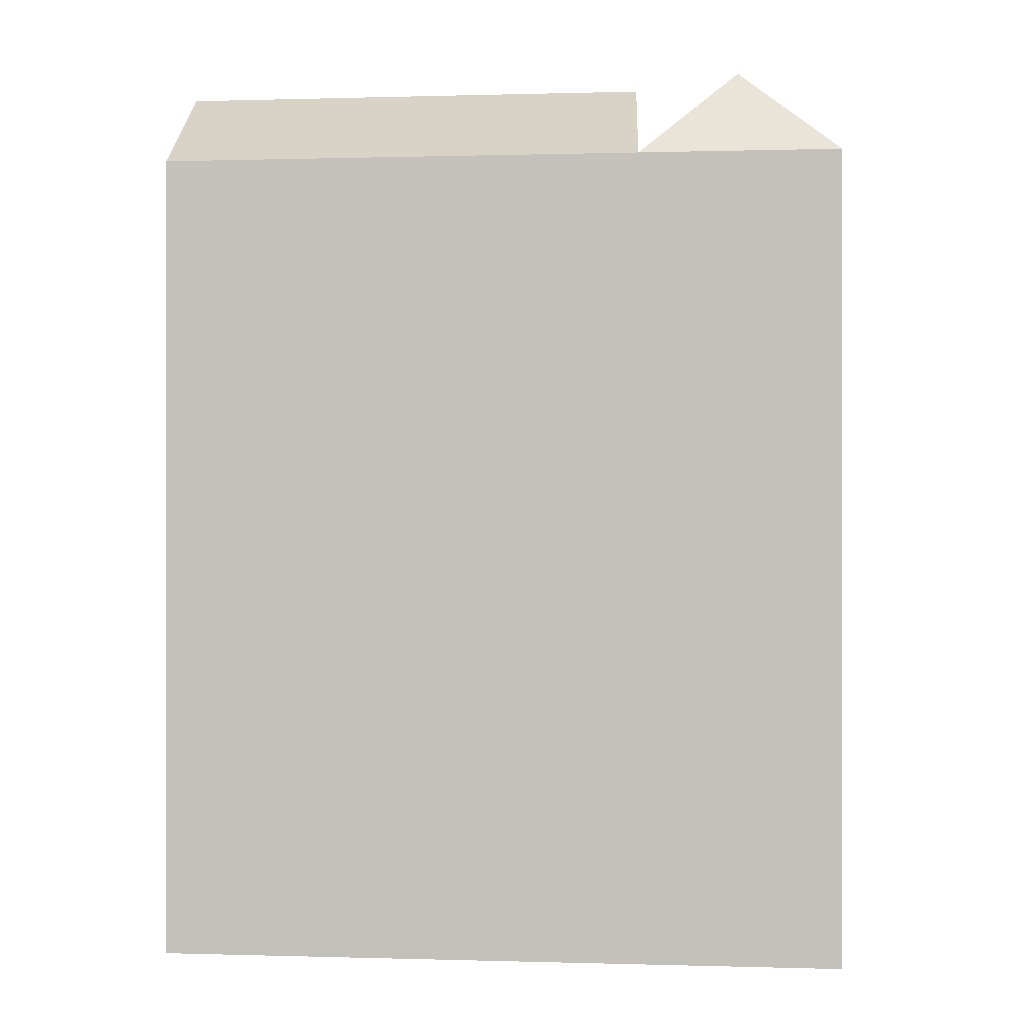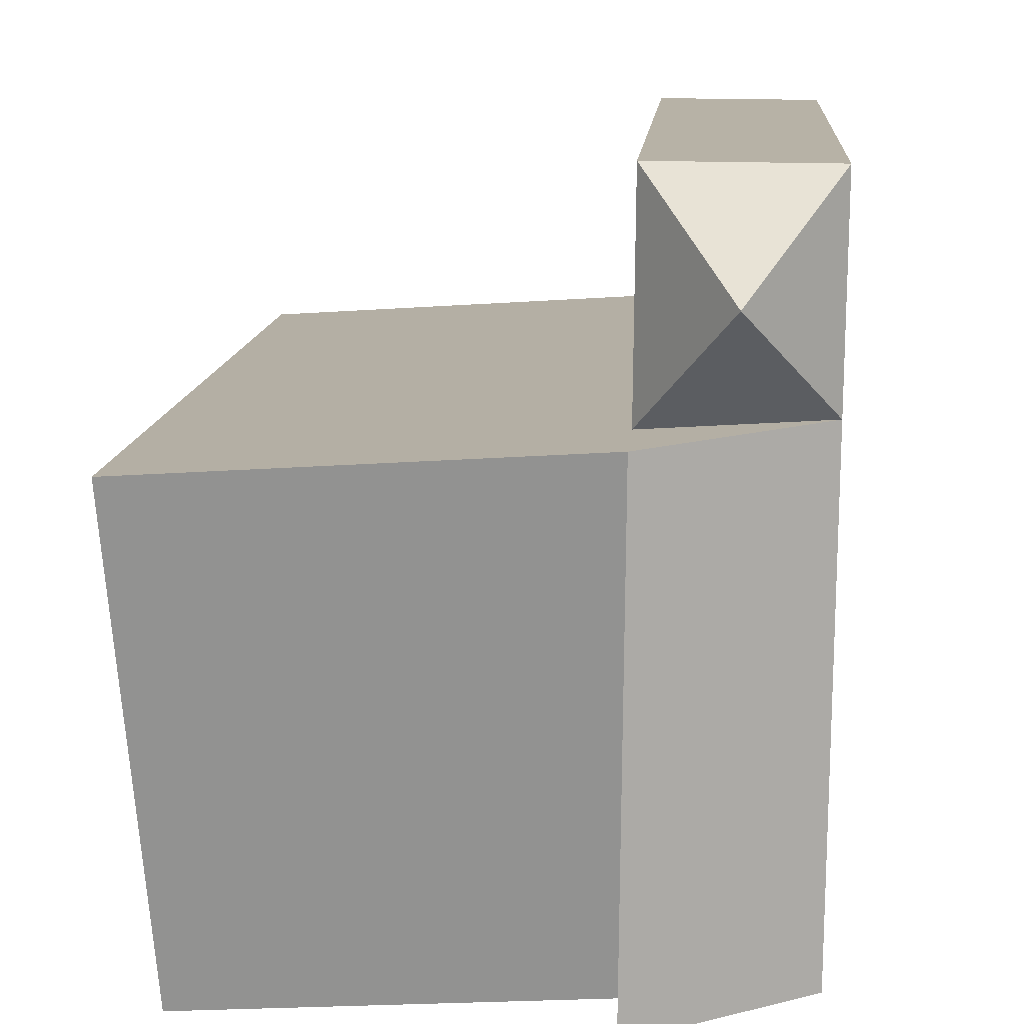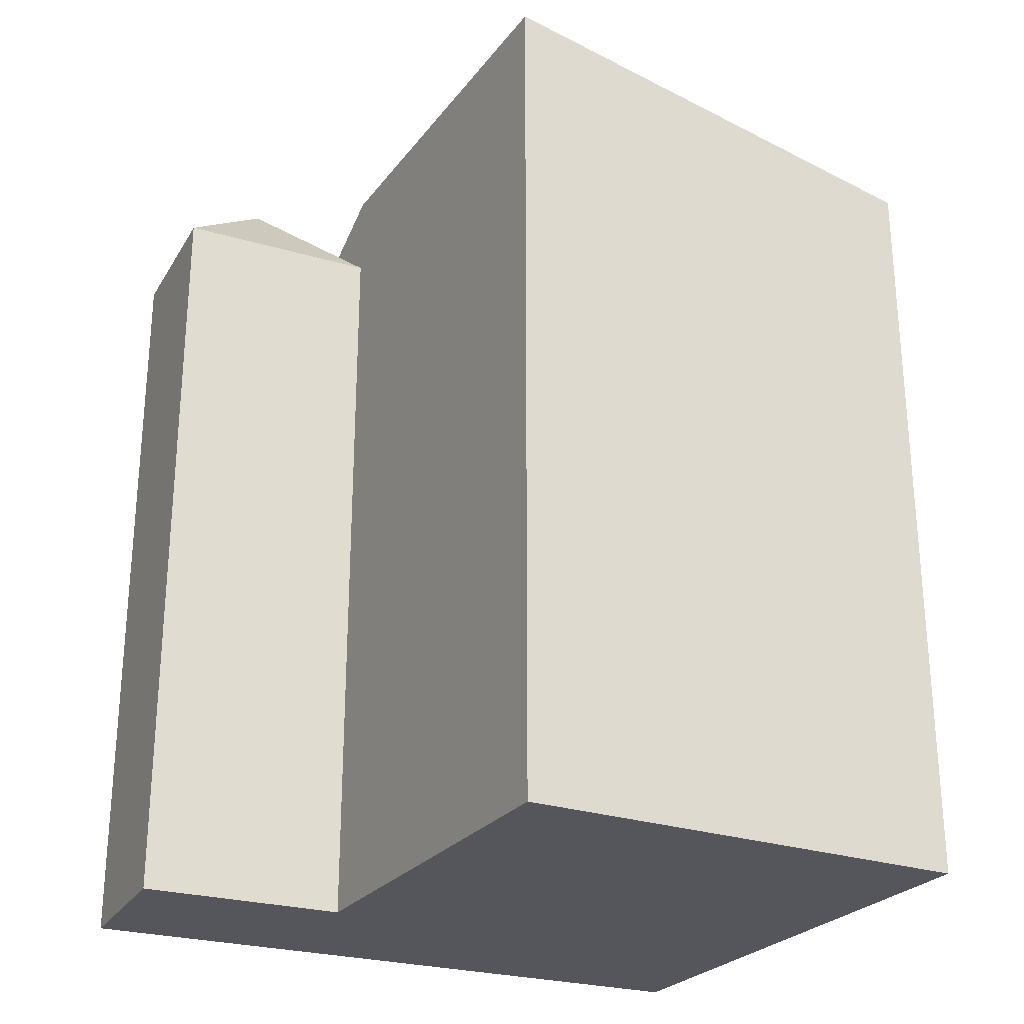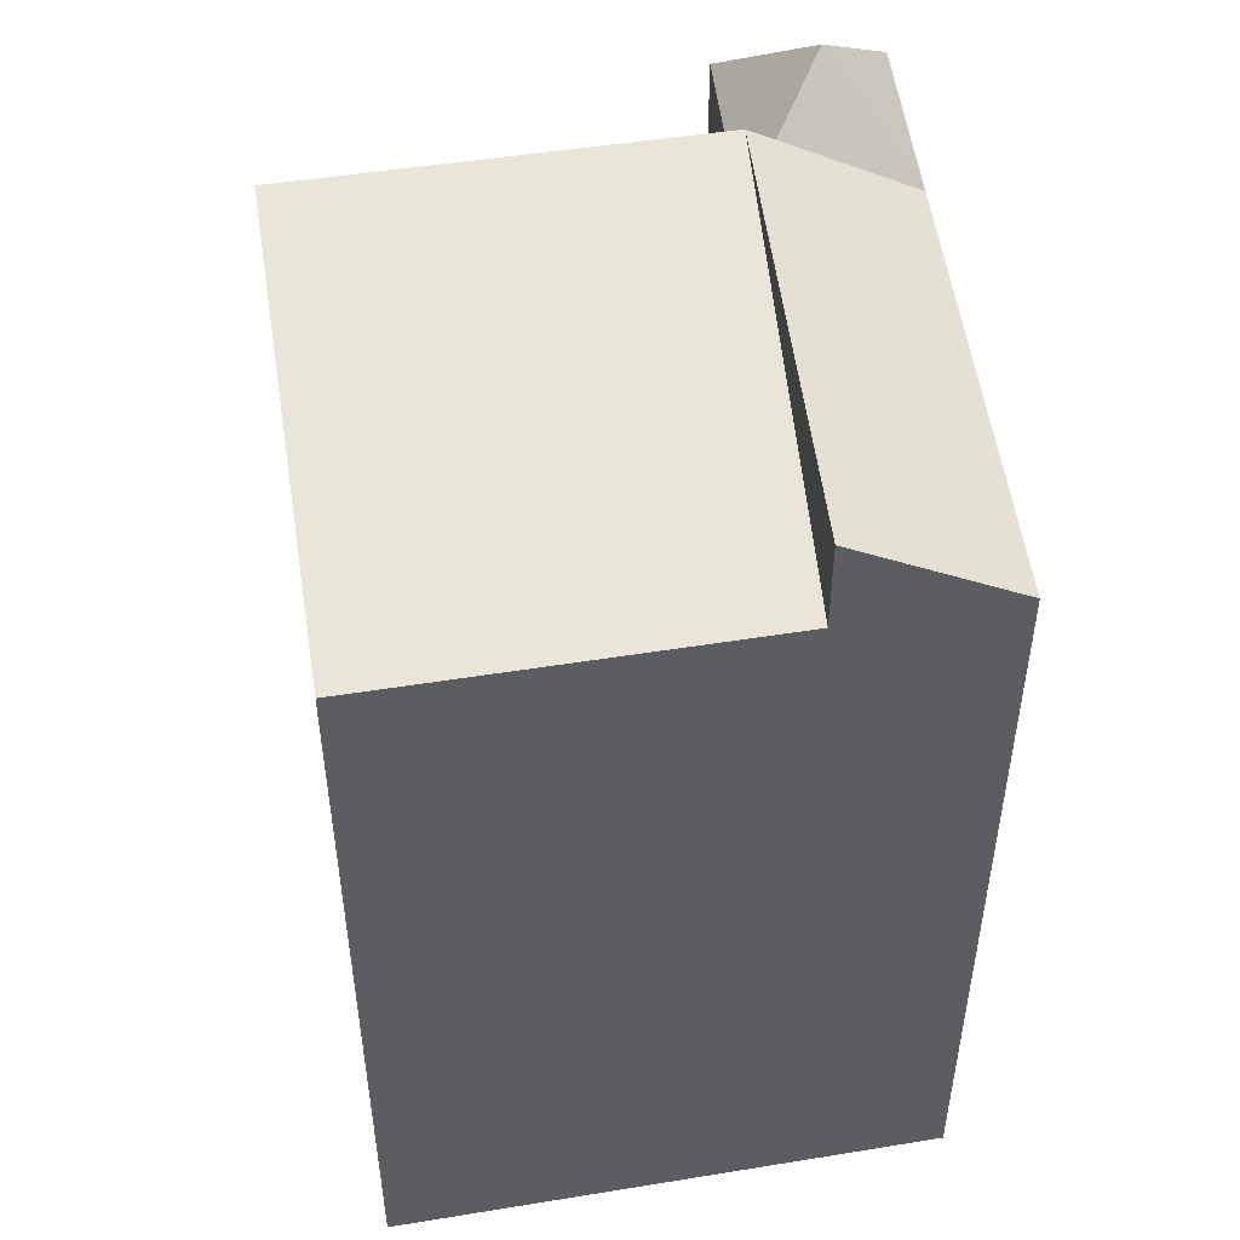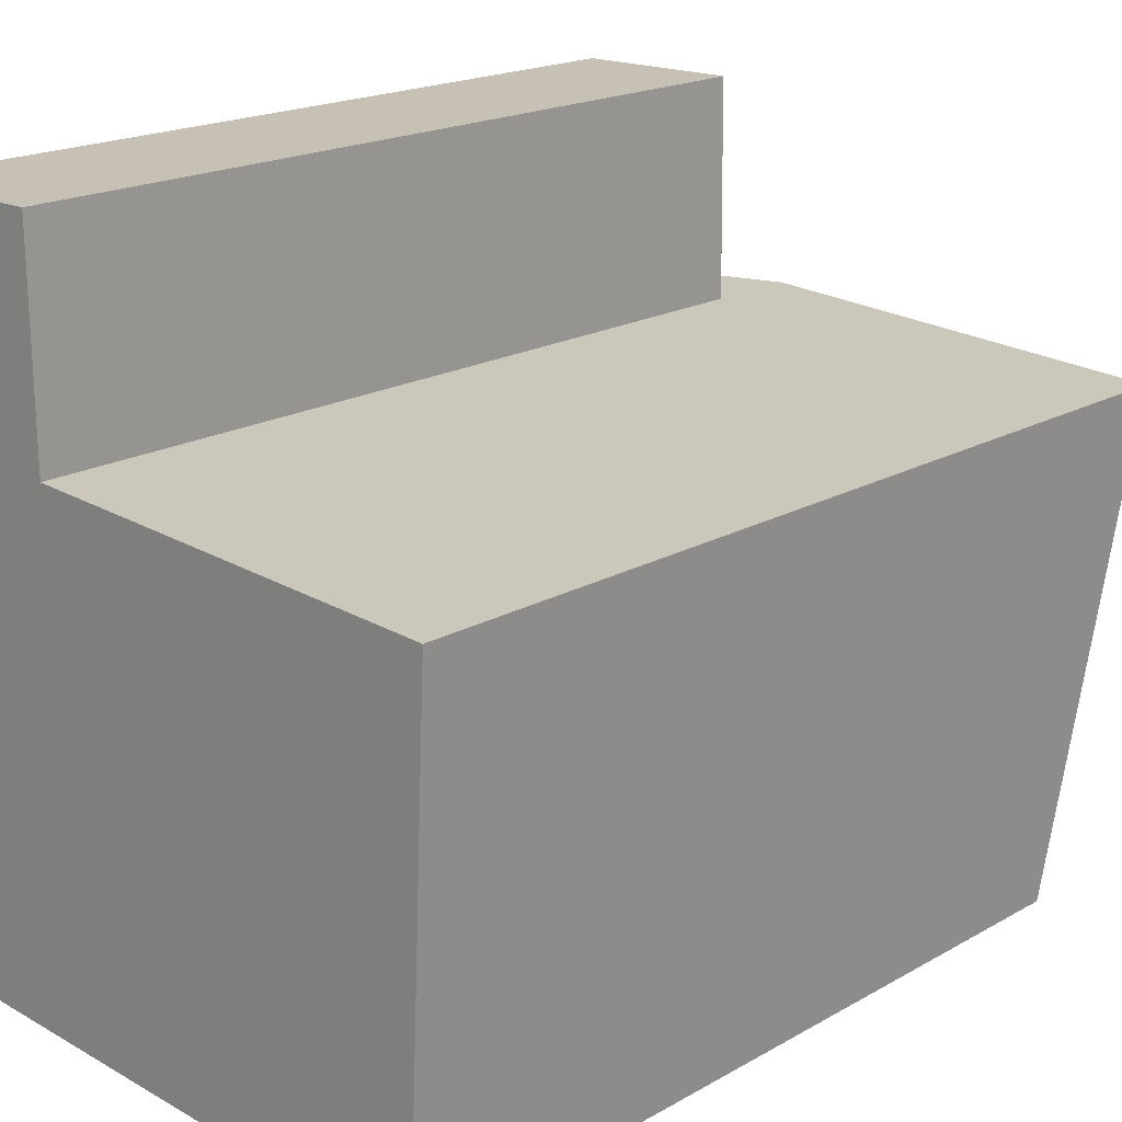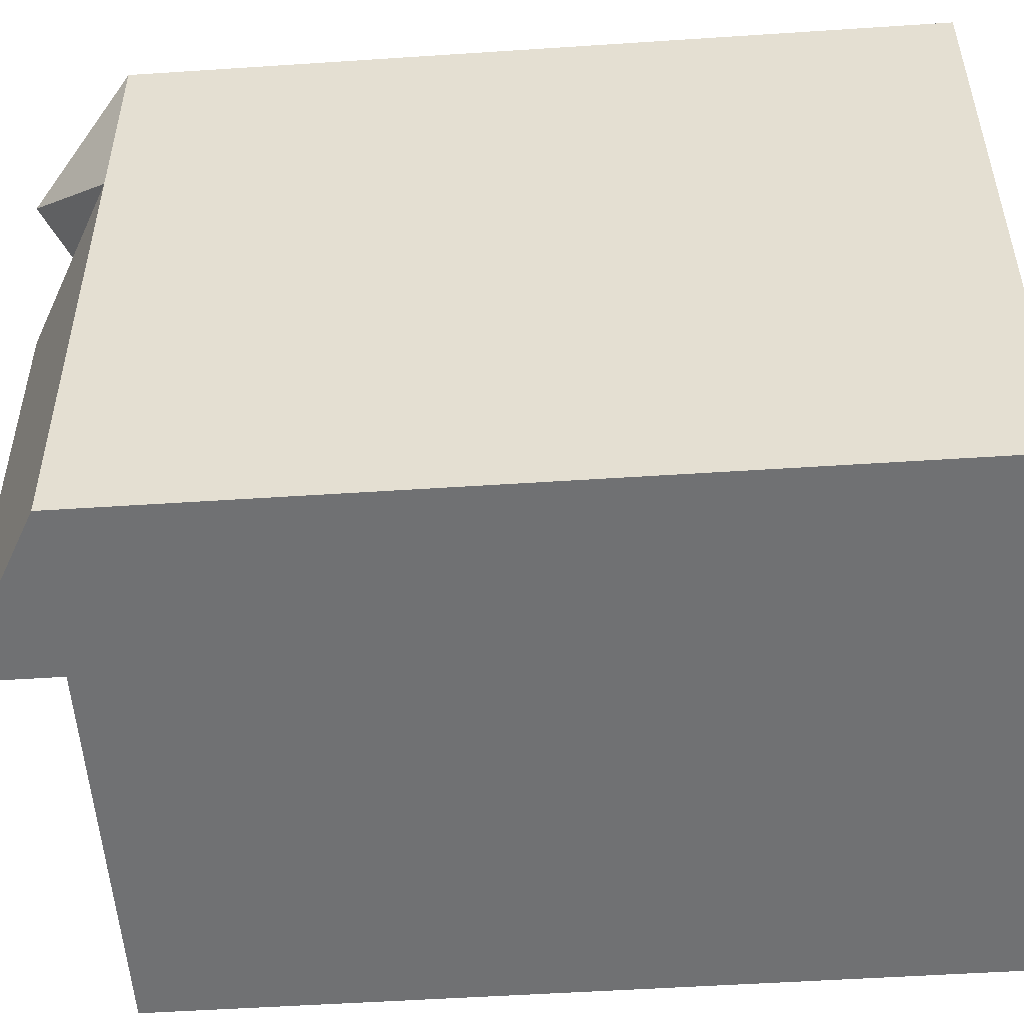
<metadata>
{"format":"obj","ext":"obj","renderer":"f3d","projection":"perspective","resolution":1024,"background":"white","views":[{"elev":-0.0,"azim":-83.9,"up":"+Y"},{"elev":12.3,"azim":-175.5,"up":"+Z"},{"elev":-26.2,"azim":64.9,"up":"+Y"},{"elev":49.0,"azim":173.4,"up":"+Y"},{"elev":18.8,"azim":42.9,"up":"+Z"},{"elev":-51.5,"azim":-85.9,"up":"+Z"}]}
</metadata>
<code>
v  4.414 20.77 -17.82
v  14.98 23.15 -6.109
v  14.39 20.77 -18.45
v  4.306 23.15 -5.434
v  0.1534 20.77 -17.55
v  4.414 23.15 -17.82
v  0.04544 20.77 -5.164
v  2.153 23.15 -2.642
v  0.0004437 20.77 -0.0006573
v  4.306 20.77 -5.434
v  4.258 20.77 0.02854
v  14.98 3.74e-16 -6.108
v  4.306 3.327e-16 -5.433
v  14.38 1.13e-15 -18.45
v  4.414 1.091e-15 -17.82
v  0.1529 1.075e-15 -17.55
v  0.045 3.162e-16 -5.163
v  0 0 0
v  4.258 -1.788e-18 0.0292
g defaultobject
f 1 2 3
f 2 1 4
f 5 4 6
f 4 5 7
f 8 7 9
f 8 10 7
f 8 11 10
f 8 9 11
f 12 4 13
f 4 12 2
f 1 14 15
f 14 1 3
f 14 2 12
f 2 14 3
f 6 4 1
f 4 7 10
f 7 16 17
f 16 7 5
f 5 15 16
f 15 5 6
f 9 17 18
f 17 9 7
f 13 11 19
f 11 13 10
f 19 9 18
f 9 19 11
f 15 12 13
f 12 15 14
f 13 16 15
f 16 13 17
f 17 19 18
f 19 17 13

</code>
